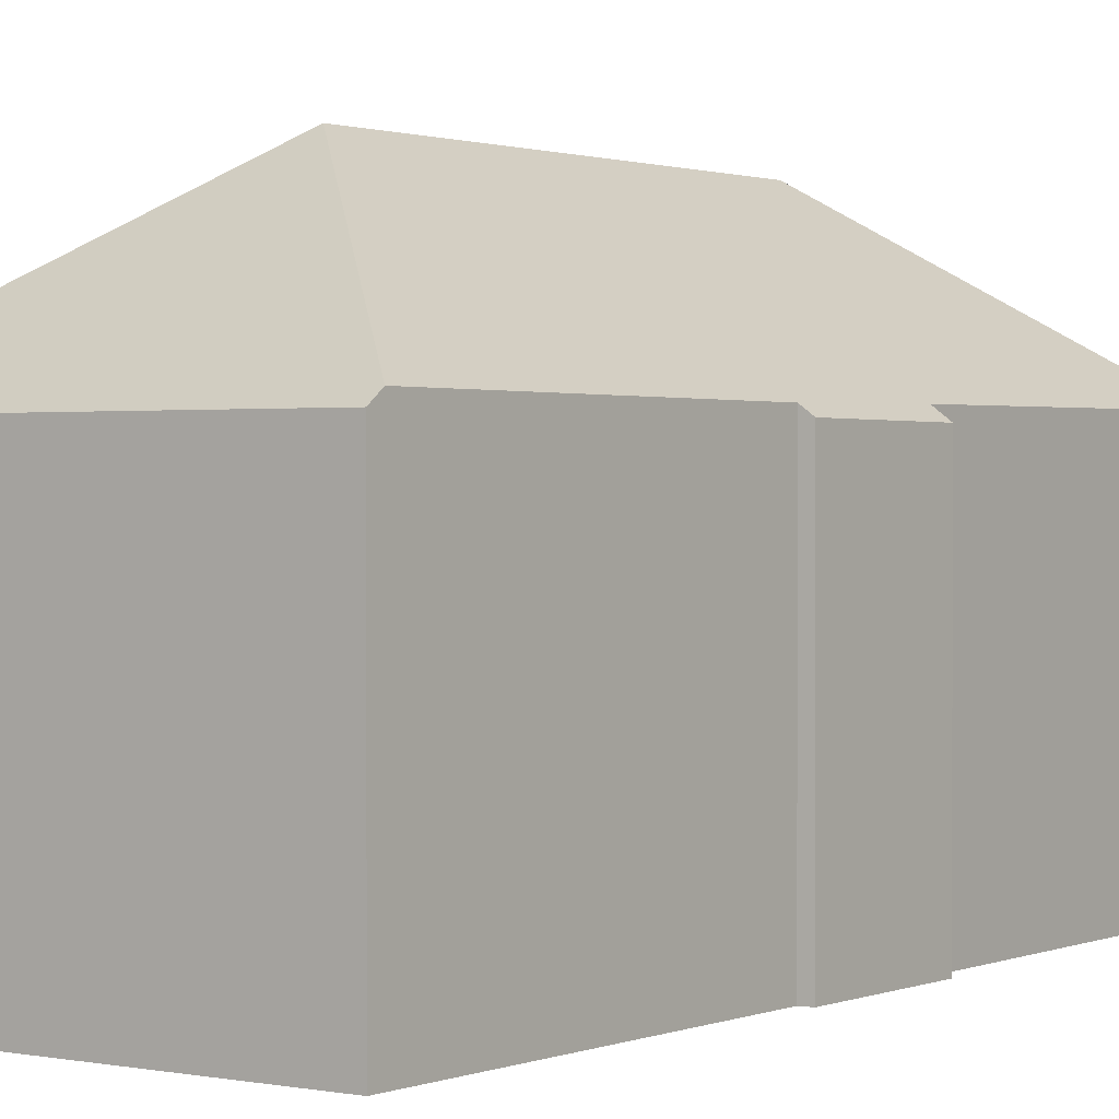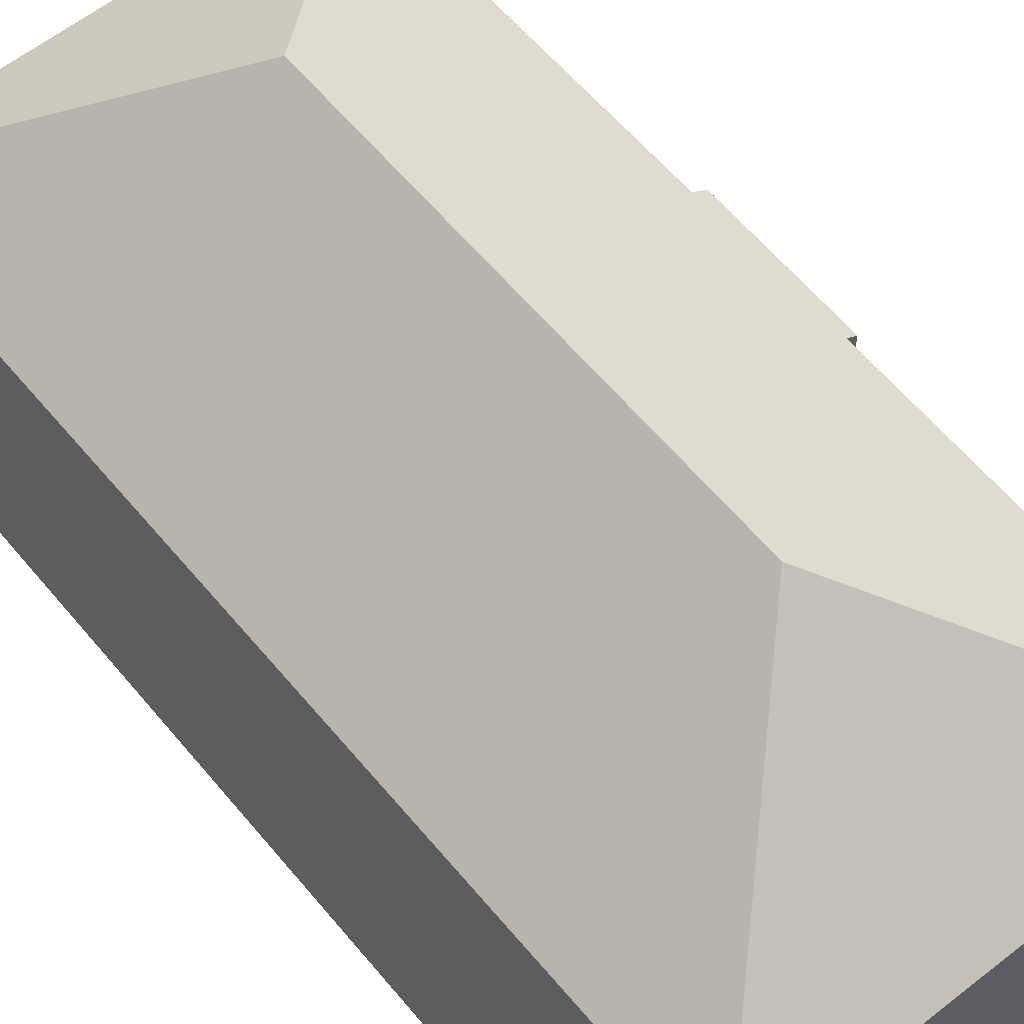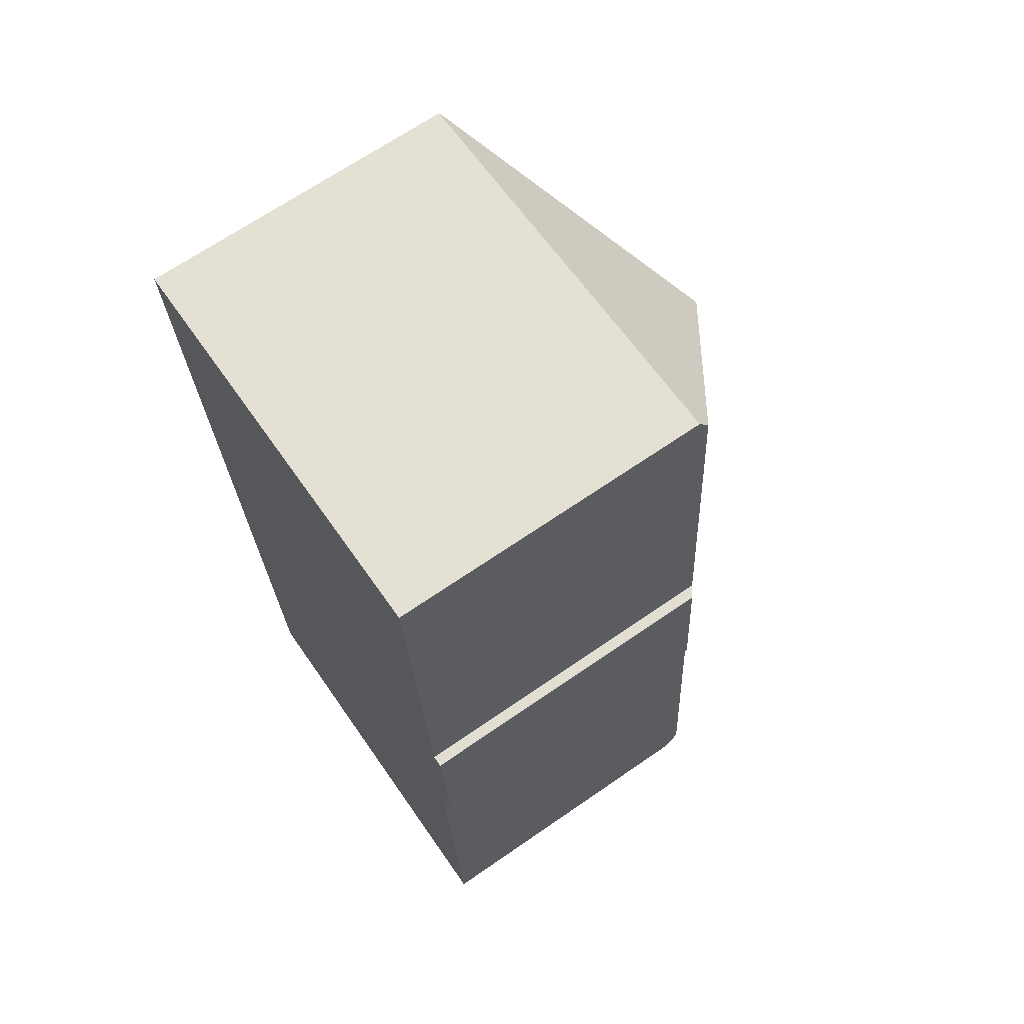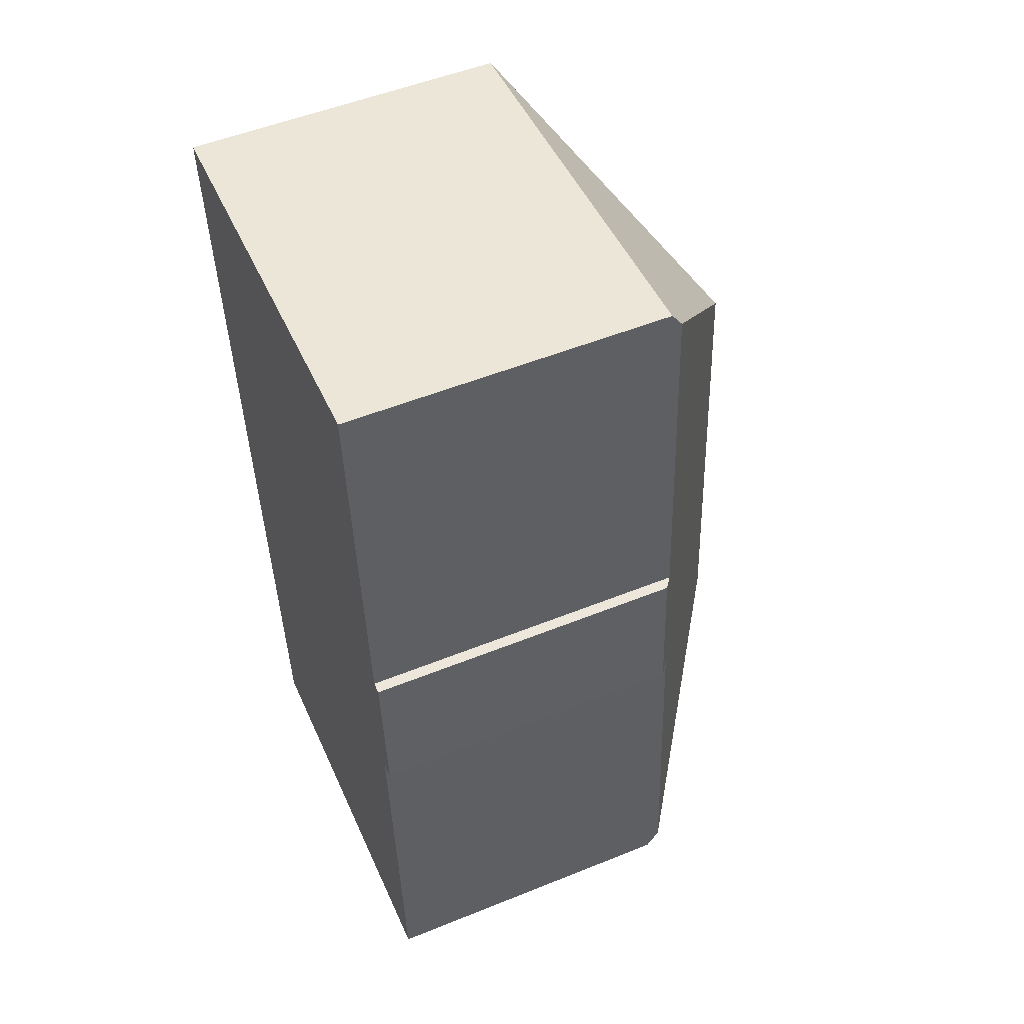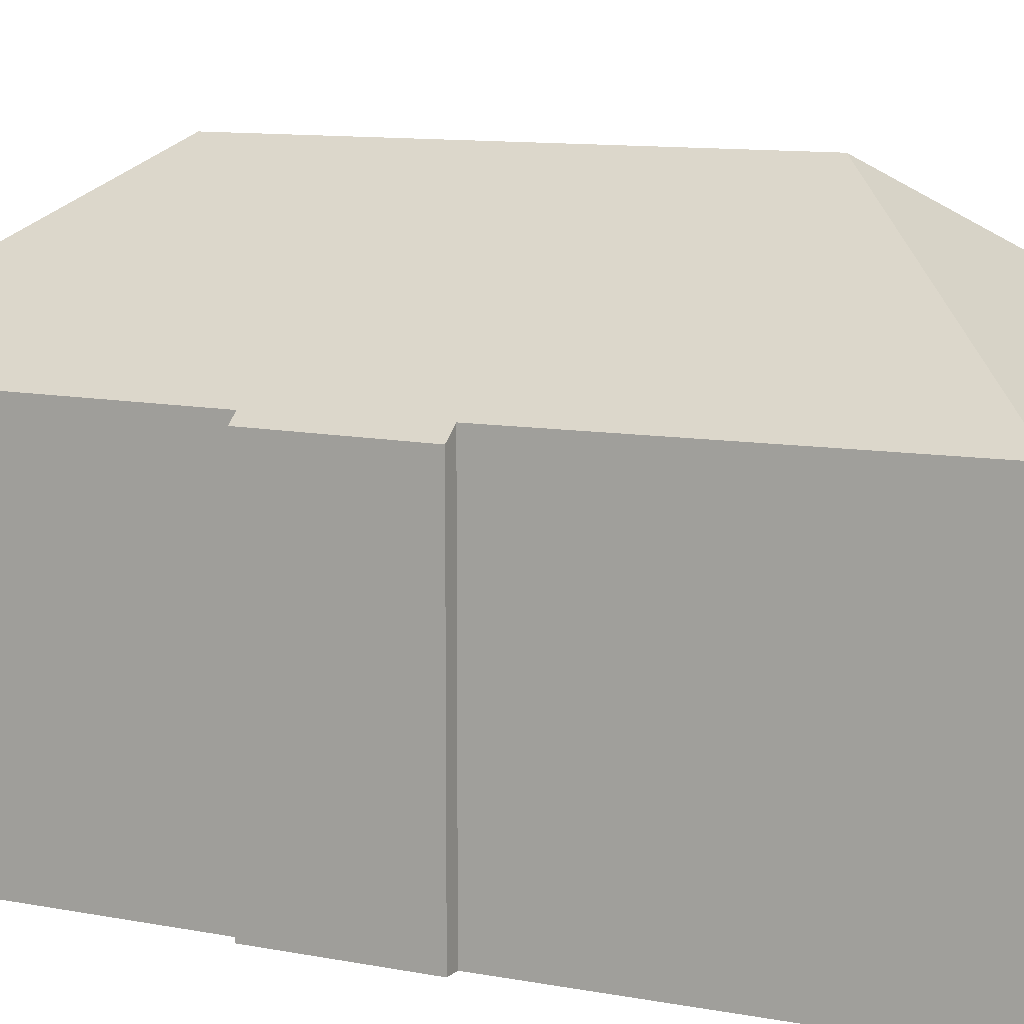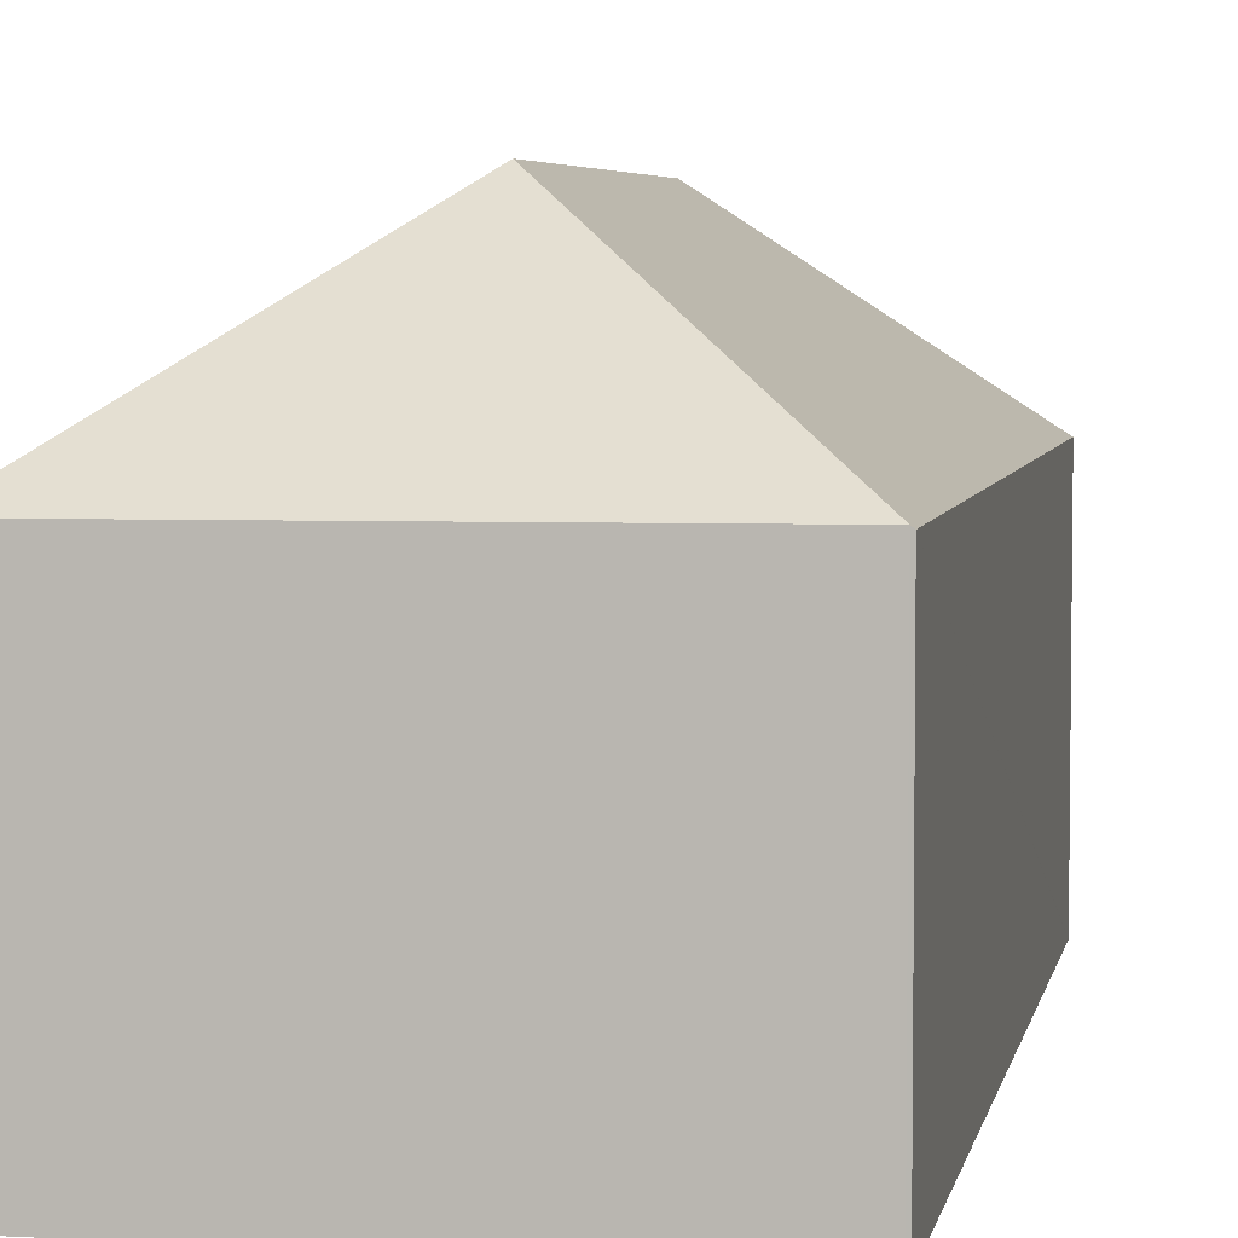
<metadata>
{"format":"obj","ext":"obj","renderer":"f3d","projection":"perspective","resolution":1024,"background":"white","views":[{"elev":1.1,"azim":31.4,"up":"+Y"},{"elev":59.5,"azim":-43.4,"up":"+Y"},{"elev":68.2,"azim":55.4,"up":"+Z"},{"elev":52.7,"azim":66.6,"up":"+Z"},{"elev":9.8,"azim":113.1,"up":"+Y"},{"elev":4.9,"azim":-173.6,"up":"+Y"}]}
</metadata>
<code>
v  10.73 8.441 0.472
v  0 8.18 5.009e-16
v  10.7 8.18 0.825
v  5.92 12.27 -5.123
v  11.45 8.407 -8.691
v  6.792 12.27 -16.92
v  11.73 8.2 -8.688
v  11.66 8.46 -12.47
v  12.04 8.18 -12.46
v  12.27 8.511 -21.62
v  12.3 8.154 -22.11
v  1.68 8.2 -22.87
v  0.003 8.208 -0.037
v  1.614 8.151 -22.87
v  0 0 0
v  10.7 -5.052e-17 0.825
v  11.45 5.322e-16 -8.691
v  11.73 5.32e-16 -8.688
v  10.73 -2.89e-17 0.472
v  12.04 7.629e-16 -12.46
v  11.66 7.639e-16 -12.47
v  12.27 1.324e-15 -21.62
v  12.3 1.354e-15 -22.11
v  1.68 1.4e-15 -22.87
v  1.614 1.4e-15 -22.87
v  0.003 2.266e-18 -0.037
g defaultobject
f 1 2 3
f 2 1 4
f 5 4 1
f 4 5 6
f 6 5 7
f 6 7 8
f 8 7 9
f 6 8 10
f 11 6 10
f 6 11 12
f 13 12 14
f 12 13 6
f 6 13 4
f 4 13 2
f 15 3 2
f 3 15 16
f 17 7 5
f 7 17 18
f 3 5 1
f 5 3 16
f 5 16 17
f 17 16 19
f 18 9 7
f 9 18 20
f 21 10 8
f 10 21 22
f 10 22 11
f 11 22 23
f 9 21 8
f 21 9 20
f 23 12 11
f 12 23 24
f 12 24 14
f 14 24 25
f 13 15 2
f 15 13 14
f 15 14 26
f 26 14 25
f 22 24 23
f 18 21 20
f 24 26 25
f 26 24 22
f 26 22 21
f 26 21 17
f 17 21 18
f 26 17 19
f 26 19 16
f 26 16 15

</code>
